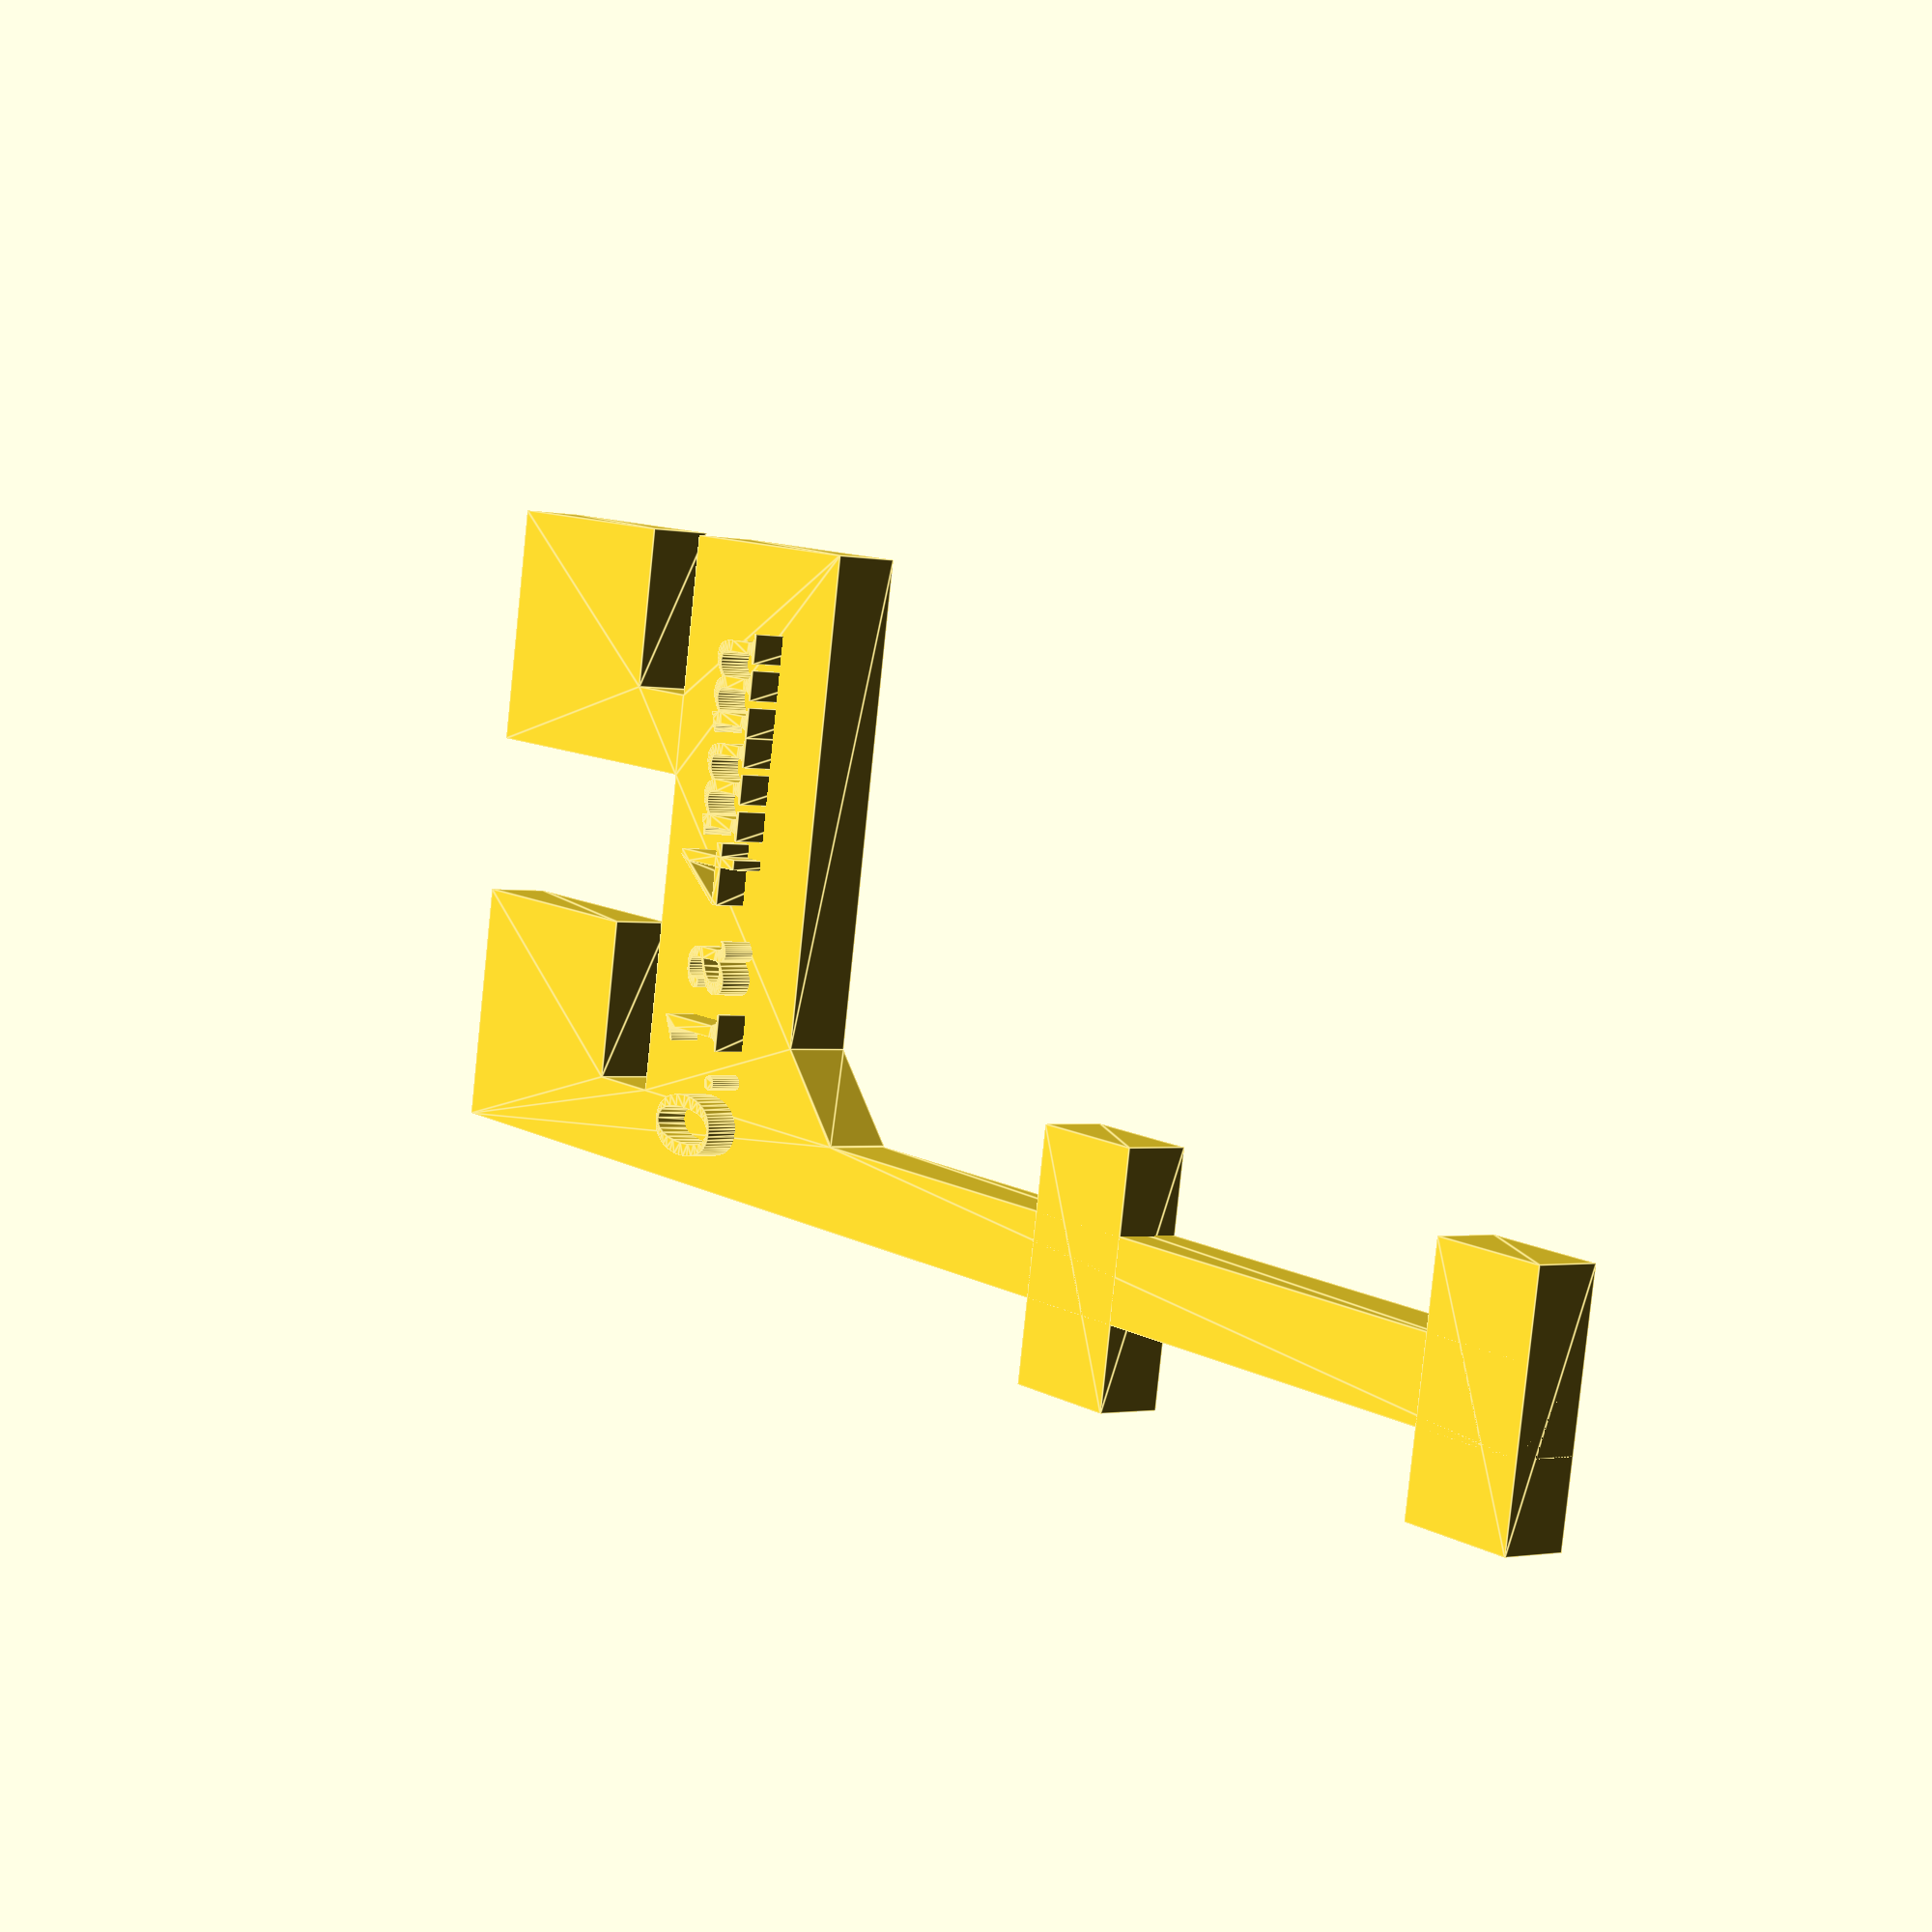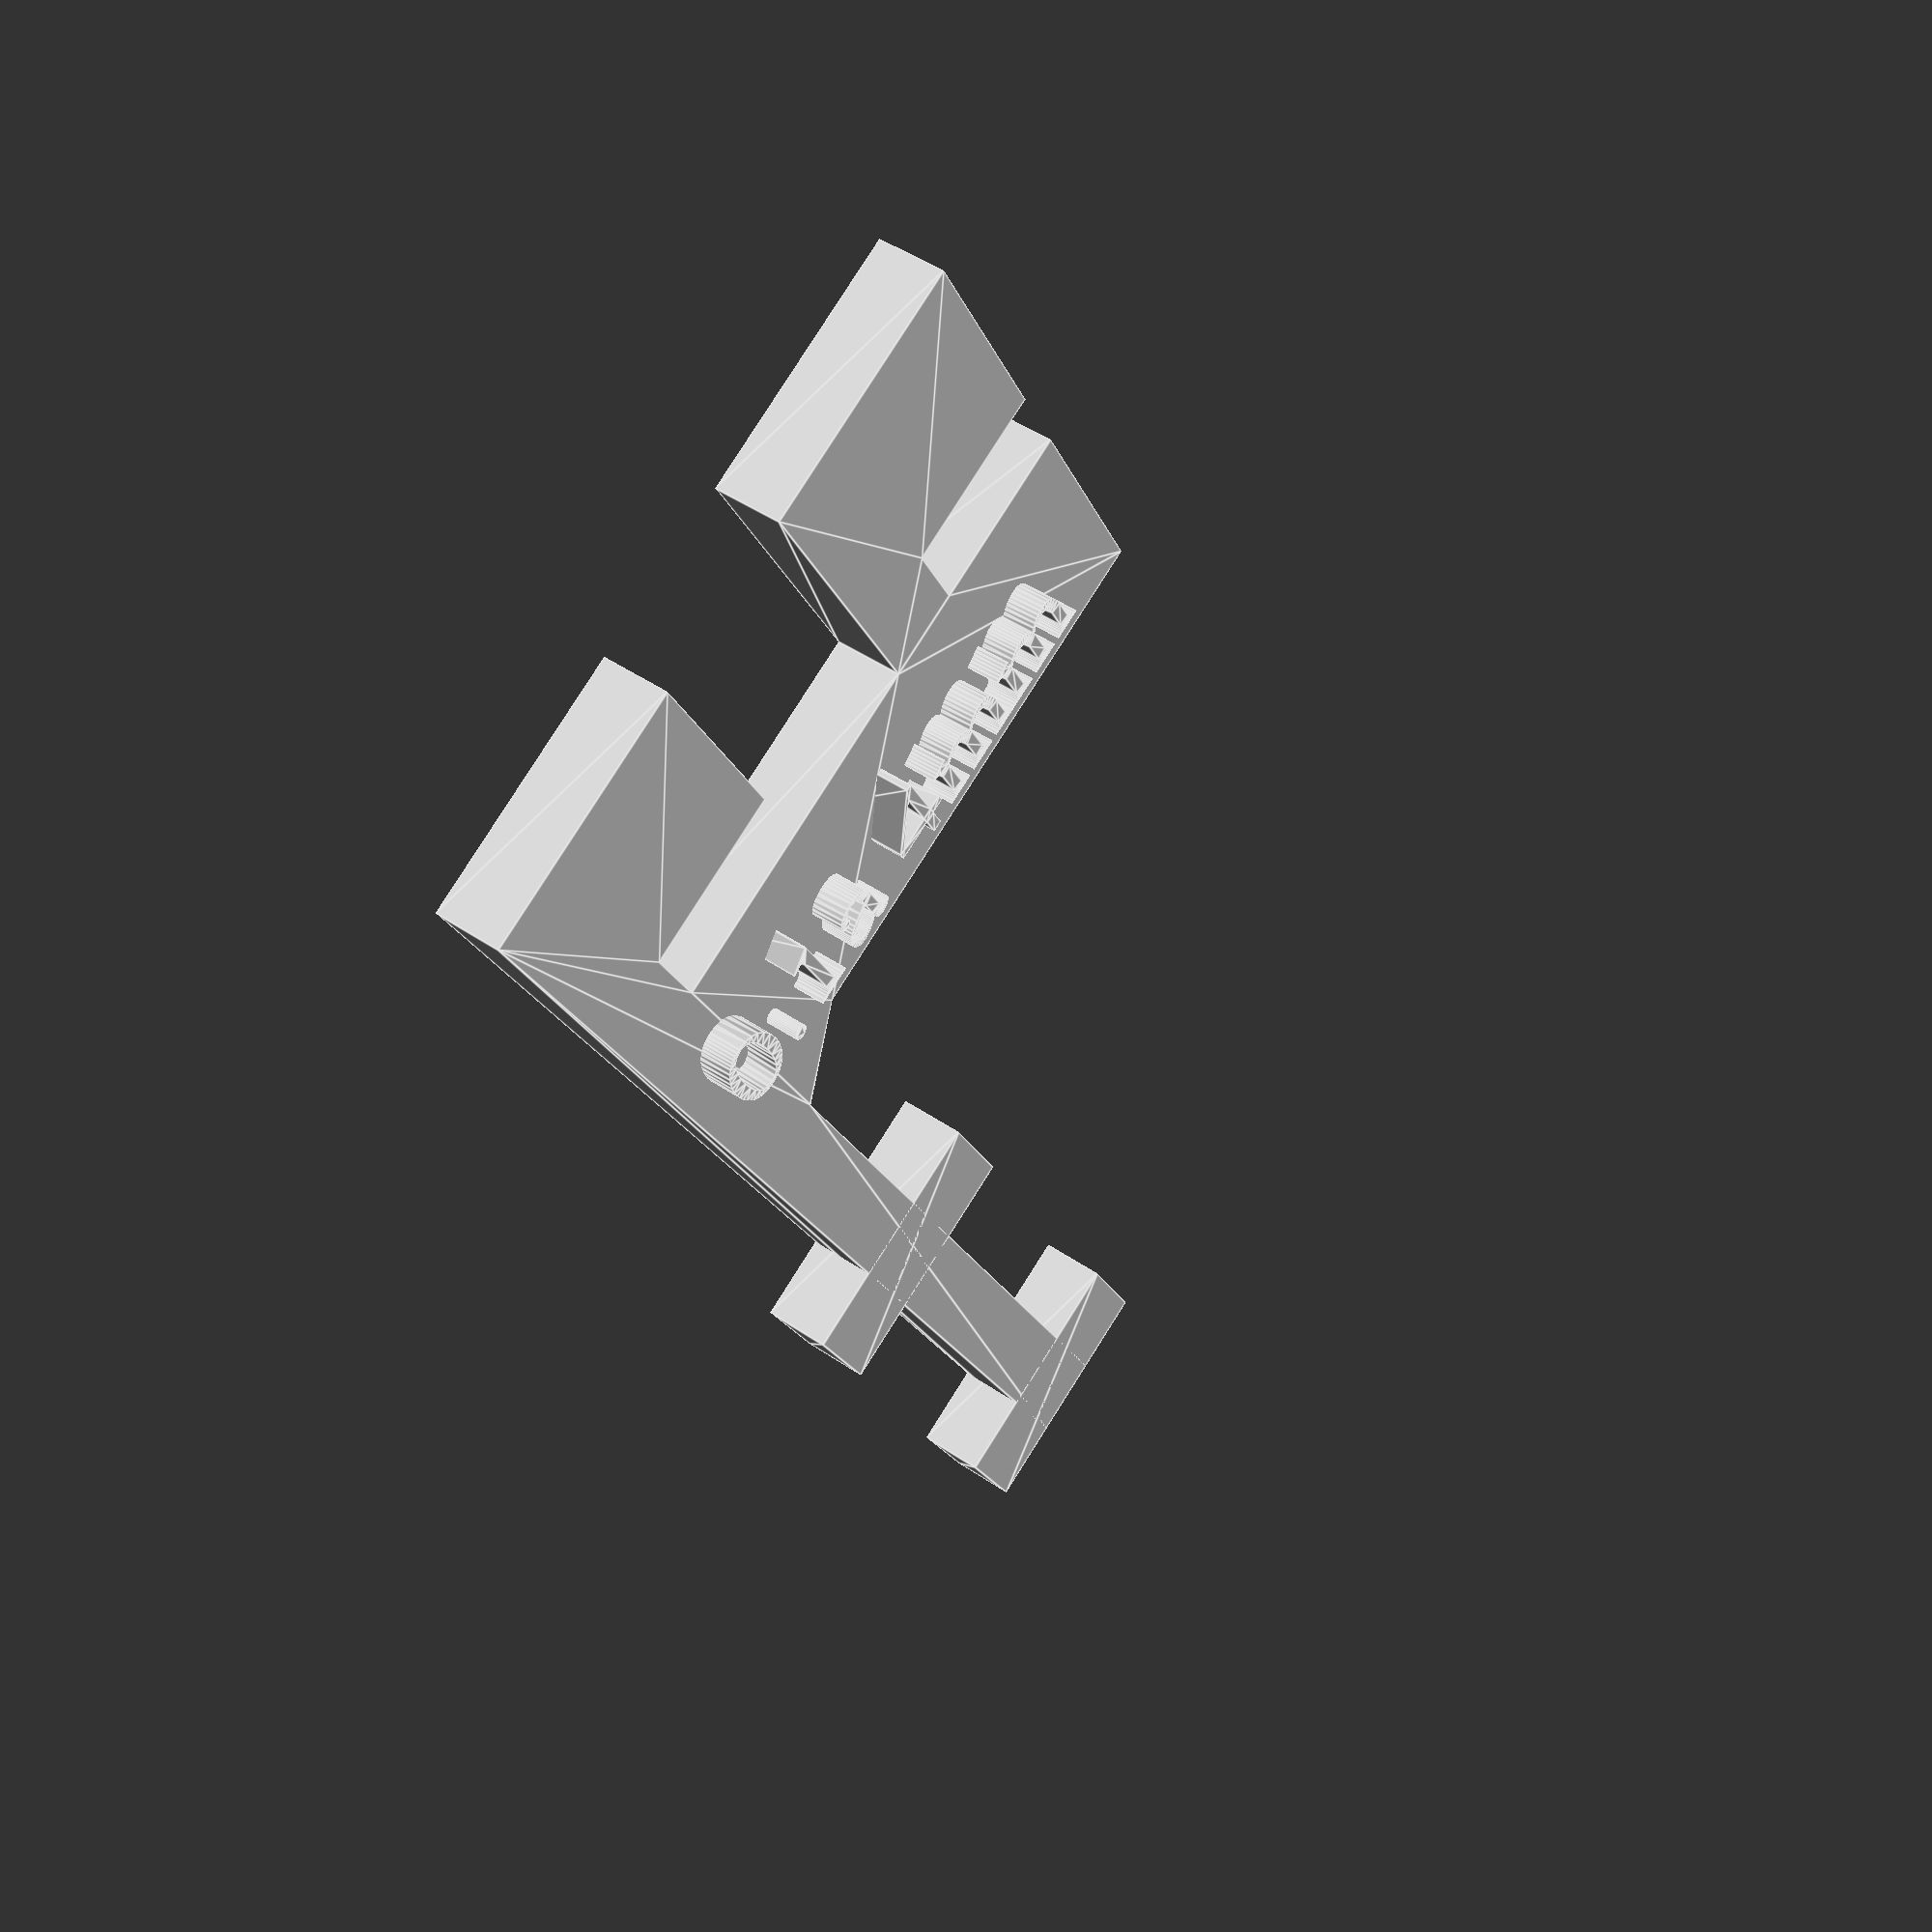
<openscad>
extension_length = 100;
extension_width = 5;
tooth_width = 15;
bracket_thickness = 4;
tooth_gap = 10;
pversion = "0.1a 4mm";
$fn=42;

union(){
//actual braket template
linear_extrude(bracket_thickness){
    square([extension_length, 
            extension_width]);
    square([tooth_width, 
            tooth_width]);
    translate([tooth_gap*2, 0, 0])
            square([tooth_width, 
                    tooth_width*2+tooth_gap]);
    translate([tooth_width*2+tooth_width/3,0,0]) rotate(45)
            square([tooth_width/2.1, tooth_width/2.1]);
    translate([0, tooth_gap+tooth_width,0])
            square([tooth_width, tooth_width]);
    translate([0, tooth_gap+tooth_width,0])
            square([tooth_width*2, extension_width]);};
            
                
// add little nubs to make it usefulish
linear_extrude(bracket_thickness){
    translate([3*extension_length/5,
               -(tooth_width-extension_width)/2,0])
        square([tooth_width/2, tooth_width]);
    translate([extension_length-tooth_width/2,
               -(tooth_width-extension_width)/2,0])
        square([tooth_width/2, tooth_width]);};
        
 linear_extrude(bracket_thickness+2){
    rotate(90) translate([2,-1*tooth_width*2,0]) 
       text(pversion, size=6, font="times");
     };
        
        }
</openscad>
<views>
elev=181.3 azim=189.7 roll=127.8 proj=p view=edges
elev=311.8 azim=62.5 roll=307.1 proj=p view=edges
</views>
